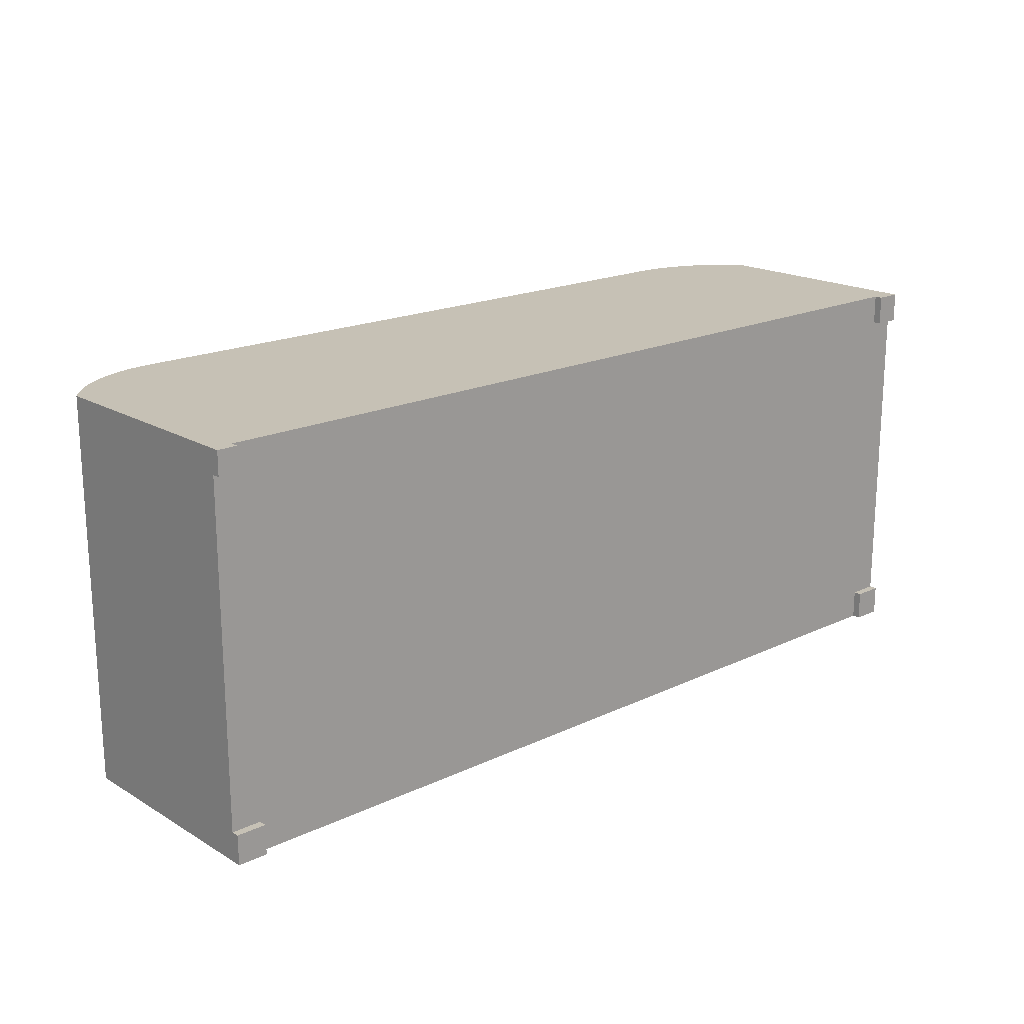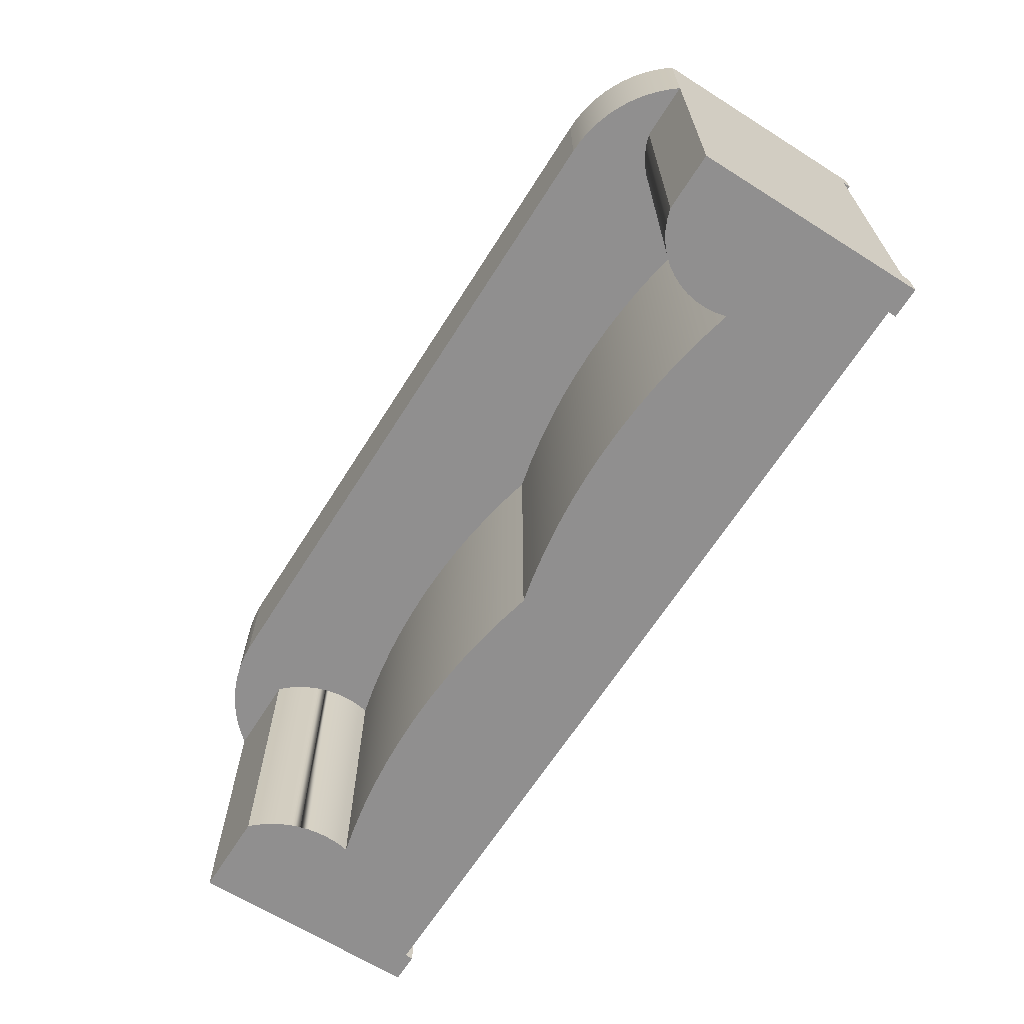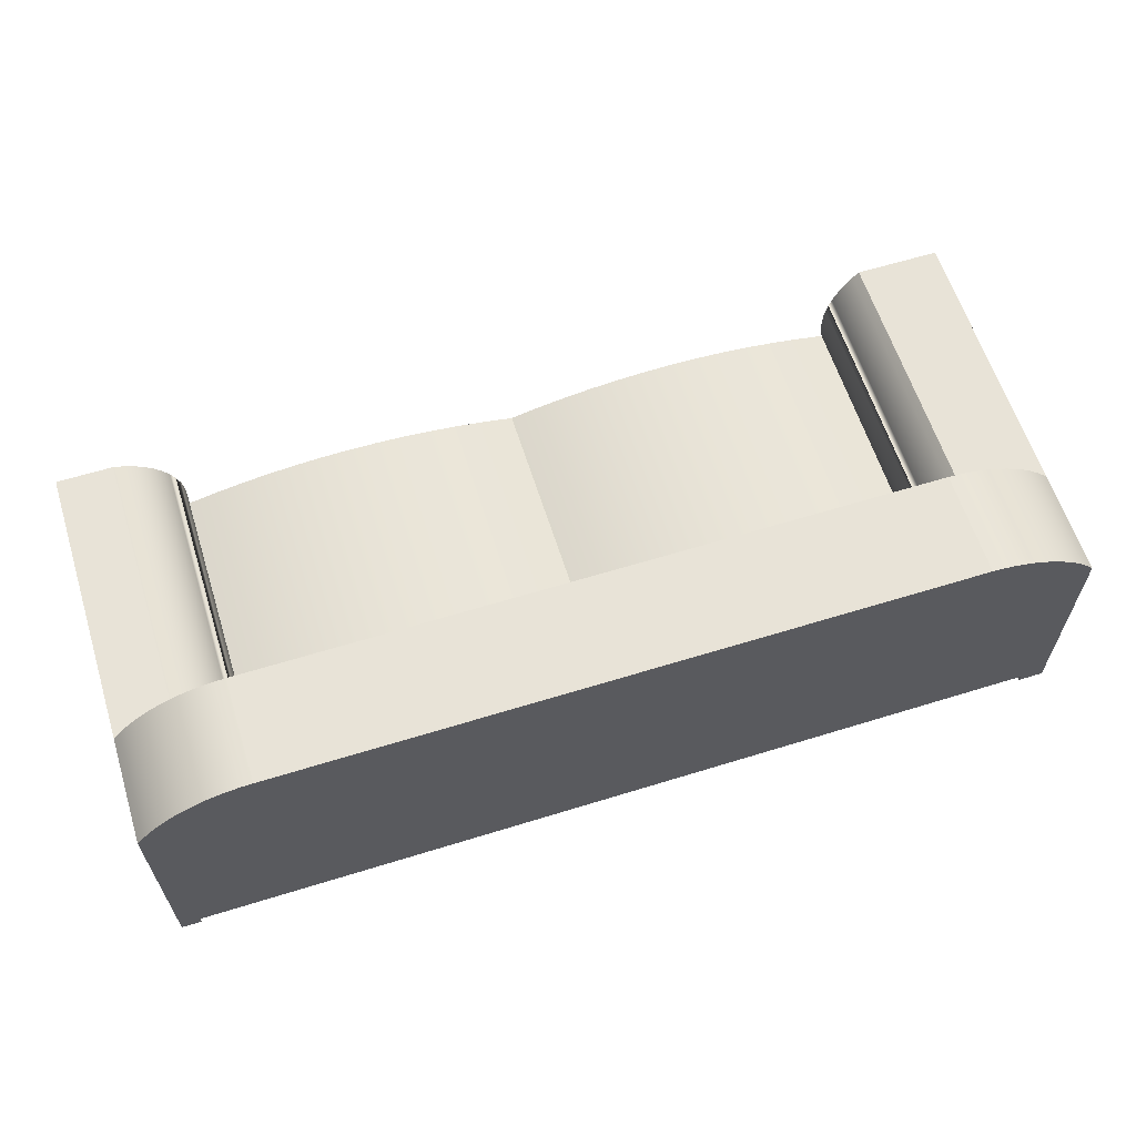
<metadata>
{"format":"obj","ext":"obj","renderer":"f3d","projection":"perspective","resolution":1024,"background":"white","views":[{"elev":18.7,"azim":-42.0,"up":"+Z"},{"elev":-65.4,"azim":-122.3,"up":"+Z"},{"elev":61.6,"azim":-17.5,"up":"+Y"}]}
</metadata>
<code>
v 0.4512 -0.1532 -0.2022
v 0.4512 -0.1609 -0.1734
v 0.4512 -0.1532 -0.1734
v 0.4512 -0.1609 -0.2022
v 0.4223 -0.1609 -0.1734
v 0.4512 0.06222 -0.2022
v 0.4223 -0.1532 -0.1734
v 0.4223 -0.1609 -0.2022
v 0.4512 0.06222 0.07086
v 0.3421 -0.0347 -0.2022
v 0.4223 -0.1532 -0.2022
v 0.4512 -0.1532 0.1438
v 0.37 0.06222 -0.2022
v -0.4335 -0.1532 -0.2022
v 0.3403 -0.02608 -0.2022
v -0.4046 -0.1532 -0.2022
v 0.4512 -0.1532 0.1724
v 0.37 0.06222 0.07086
v 0.364 0.05583 -0.2022
v -0.3251 -0.0347 -0.2022
v 0.3394 -0.01733 -0.2022
v 0.3421 -0.0347 0.07086
v 0.4512 -0.1609 0.1438
v 0.4264 -0.1532 0.1438
v 0.4264 -0.1532 0.1724
v 0.4264 -0.1609 0.1724
v 0.4512 0.06222 0.1724
v 0.4512 -0.1609 0.1724
v 0.4443 0.07012 0.07086
v 0.3585 0.04895 -0.2022
v -0.4335 -0.1609 -0.2022
v -0.4335 -0.1532 -0.1734
v -0.4335 0.06222 -0.2022
v 0.008491 -0.0347 -0.2022
v 0.3392 -0.00854 -0.2022
v 0.3403 -0.02608 0.07471
v 0.3421 -0.0347 0.07471
v 0.008491 -0.0347 0.07086
v 0.3147 -0.02849 -0.2022
v -0.4046 -0.1532 -0.1734
v -0.4046 -0.1609 -0.2022
v 0.4264 -0.1609 0.1438
v -0.4335 0.06222 0.1724
v 0.4443 0.07012 0.1724
v 0.008491 0.1168 0.07086
v 0.364 0.05583 0.07086
v 0.3536 0.04161 -0.2022
v -0.3227 -0.02464 -0.2022
v 0.03587 -0.02849 -0.2022
v -0.2977 -0.02849 -0.2022
v -0.3251 -0.0347 0.07086
v 0.3397 0.000236 -0.2022
v 0.3394 -0.01733 0.07471
v 0.3421 0.01305 0.07471
v 0.3147 -0.02849 0.07086
v -0.4146 -0.1532 0.1724
v -0.4046 -0.1609 -0.1734
v -0.4335 -0.1609 -0.1734
v -0.4269 0.07037 0.1724
v 0.4369 0.07752 0.07086
v 0.3585 0.04895 0.07086
v 0.3494 0.03388 -0.2022
v -0.4335 0.06222 0.07086
v -0.3227 -0.02464 0.07086
v -0.3218 -0.01436 -0.2022
v 0.008491 -0.0347 0.07625
v -0.01888 -0.02849 -0.2022
v 0.3411 0.008932 -0.2022
v 0.3392 -0.00854 0.07471
v 0.3421 0.01305 0.07086
v 0.2871 -0.02339 -0.2022
v -0.4146 -0.1609 0.1497
v -0.4146 -0.1532 0.1497
v -0.4335 -0.1532 0.1724
v -0.4335 -0.1532 0.1497
v 0.4369 0.07752 0.1724
v 0.4289 0.08436 0.07086
v 0.3536 0.04161 0.07086
v 0.3459 0.02582 -0.2022
v -0.3793 0.06222 -0.2022
v -0.3218 -0.01436 0.07086
v -0.3222 -0.00404 -0.2022
v 0.03587 -0.02849 0.07086
v -0.0189 -0.02861 0.07086
v -0.2701 -0.02339 -0.2022
v -0.2977 -0.02849 0.07625
v -0.3251 0.009603 0.07086
v -0.2977 -0.02861 0.07086
v 0.3421 0.01305 -0.2022
v 0.3397 0.000236 0.07471
v 0.3411 0.008932 0.07471
v 0.2871 -0.02339 0.07086
v 0.06347 -0.02339 -0.2022
v -0.4146 -0.1609 0.1724
v -0.4269 0.07037 0.07086
v -0.4197 0.07799 0.1724
v 0.4289 0.08436 0.1724
v 0.4205 0.09063 0.07086
v 0.3494 0.03388 0.07086
v 0.3431 0.01748 -0.2022
v -0.3793 0.06222 0.07086
v -0.3695 0.05895 -0.2022
v -0.2701 -0.02361 0.07086
v -0.3222 -0.00404 0.07086
v -0.324 0.006131 -0.2022
v 0.06347 -0.02339 0.07086
v -0.3251 -0.0347 0.07625
v -0.01888 -0.02849 0.07625
v -0.2701 -0.02339 0.07625
v -0.04649 -0.02339 -0.2022
v 0.2593 -0.01942 -0.2022
v 0.2593 -0.01942 0.07086
v 0.09126 -0.01942 -0.2022
v -0.4335 -0.1609 0.1497
v -0.4335 -0.1609 0.1724
v -0.4197 0.07799 0.07086
v 0.4117 0.09629 0.07086
v 0.3459 0.02582 0.07086
v -0.3602 0.05439 -0.2022
v -0.2423 -0.01971 0.07086
v -0.324 0.006131 0.07086
v -0.3251 0.009603 -0.2022
v -0.04651 -0.02361 0.07086
v -0.2423 -0.01942 0.07625
v -0.2423 -0.01942 -0.2022
v -0.04649 -0.02339 0.07625
v 0.2314 -0.01657 0.07086
v 0.09126 -0.01942 0.07086
v -0.4119 0.08503 0.07086
v -0.4119 0.08503 0.1724
v 0.4205 0.09063 0.1724
v 0.4117 0.09629 0.1724
v 0.4025 0.1013 0.07086
v 0.3431 0.01748 0.07086
v -0.3695 0.05895 0.07086
v -0.3516 0.04863 -0.2022
v -0.0743 -0.01971 0.07086
v -0.2144 -0.01693 0.07086
v -0.1583 -0.0147 0.07086
v -0.3271 0.01597 -0.2022
v -0.07428 -0.01942 -0.2022
v 0.2314 -0.01657 -0.2022
v 0.1192 -0.01657 -0.2022
v 0.2033 -0.01486 0.07086
v 0.1192 -0.01657 0.07086
v 0.4025 0.1013 0.1724
v 0.393 0.1057 0.07086
v -0.3602 0.05439 0.07086
v -0.3439 0.04178 -0.2022
v -0.1022 -0.01693 0.07086
v -0.1863 -0.01525 0.07086
v -0.1302 -0.01525 0.07086
v -0.3315 0.0253 -0.2022
v -0.2144 -0.01657 0.07625
v -0.07428 -0.01942 0.07625
v -0.2144 -0.01657 -0.2022
v 0.1753 -0.01429 0.07086
v 0.2033 -0.01486 -0.2022
v -0.4036 0.09145 0.07086
v -0.4036 0.09145 0.1724
v -0.3949 0.09722 0.1724
v 0.393 0.1057 0.1724
v 0.3832 0.1093 0.07086
v -0.3516 0.04863 0.07086
v -0.3372 0.03396 -0.2022
v -0.3271 0.01597 0.07086
v 0.1472 -0.01486 0.07086
v -0.1022 -0.01657 -0.2022
v 0.1472 -0.01486 -0.2022
v 0.1753 -0.01429 -0.2022
v -0.3949 0.09722 0.07086
v -0.3857 0.1023 0.1724
v 0.3731 0.1123 0.07086
v -0.3439 0.04178 0.07086
v -0.3315 0.0253 0.07086
v -0.1864 -0.01486 0.07625
v -0.1022 -0.01657 0.07625
v -0.1302 -0.01486 -0.2022
v -0.3857 0.1023 0.07086
v -0.3762 0.1066 0.1724
v 0.3832 0.1093 0.1724
v 0.3629 0.1145 0.07086
v -0.3372 0.03396 0.07086
v -0.1864 -0.01486 -0.2022
v -0.1302 -0.01486 0.07625
v -0.3762 0.1066 0.07086
v 0.3731 0.1123 0.1724
v 0.3629 0.1145 0.1724
v 0.3525 0.1161 0.07086
v -0.1583 -0.01429 0.07625
v -0.1583 -0.01429 -0.2022
v -0.3663 0.1102 0.07086
v -0.3663 0.1102 0.1724
v 0.3525 0.1161 0.1724
v 0.3421 0.1168 0.07086
v -0.3562 0.1131 0.07086
v -0.3562 0.1131 0.1724
v -0.346 0.1151 0.1724
v 0.3421 0.1168 0.1724
v -0.346 0.1151 0.07086
v -0.3355 0.1164 0.1724
v -0.3251 0.1168 0.07086
v -0.3355 0.1164 0.07086
v -0.3251 0.1168 0.1724
g mesh1_mesh1-geometry
f 1 2 3
f 2 1 4
f 3 5 2
f 3 6 1
f 7 1 3
f 3 1 7
f 1 8 4
f 5 4 2
f 5 3 7
f 3 9 6
f 10 1 6
f 1 7 11
f 11 7 1
f 8 1 11
f 4 5 8
f 11 5 7
f 12 9 3
f 9 13 6
f 14 1 10
f 10 6 15
f 1 16 11
f 5 11 8
f 17 9 12
f 13 9 18
f 19 6 13
f 16 1 14
f 20 14 10
f 15 6 21
f 10 15 22
f 23 24 12
f 12 25 24
f 24 25 12
f 24 26 25
f 9 17 27
f 12 28 17
f 25 12 17
f 17 12 25
f 29 18 9
f 30 6 19
f 31 16 14
f 16 32 14
f 14 32 16
f 14 20 33
f 20 10 34
f 21 6 35
f 15 21 36
f 22 15 37
f 38 10 22
f 22 10 38
f 10 22 39
f 40 41 16
f 32 16 40
f 40 16 32
f 24 23 42
f 28 12 23
f 26 24 42
f 25 28 26
f 17 43 27
f 44 9 27
f 28 25 17
f 25 43 17
f 45 18 29
f 9 44 29
f 45 46 18
f 47 6 30
f 16 31 41
f 32 31 14
f 33 32 14
f 33 20 48
f 34 10 49
f 10 38 34
f 34 38 10
f 20 34 50
f 34 51 20
f 20 51 34
f 35 6 52
f 21 35 53
f 53 36 21
f 36 37 15
f 22 54 37
f 37 54 22
f 55 39 22
f 39 49 10
f 56 43 25
f 41 40 57
f 58 40 32
f 23 26 42
f 26 23 28
f 27 43 59
f 27 59 44
f 45 29 60
f 44 60 29
f 45 61 46
f 62 6 47
f 41 58 31
f 31 32 58
f 63 32 33
f 48 20 64
f 33 48 65
f 34 49 38
f 51 34 38
f 38 34 51
f 38 66 34
f 67 50 34
f 20 50 51
f 51 64 20
f 52 6 68
f 35 52 69
f 69 53 35
f 36 54 53
f 53 54 36
f 54 36 37
f 37 36 54
f 54 22 70
f 70 22 54
f 39 55 71
f 70 55 22
f 71 49 39
f 56 72 73
f 74 73 56
f 56 73 74
f 43 56 74
f 40 58 57
f 58 41 57
f 63 75 32
f 63 59 43
f 44 59 76
f 45 60 77
f 60 44 76
f 45 78 61
f 79 6 62
f 80 63 33
f 64 81 48
f 65 48 81
f 33 65 82
f 83 38 49
f 66 51 38
f 38 51 66
f 84 51 38
f 34 66 67
f 85 50 67
f 86 51 50
f 64 87 51
f 51 87 64
f 88 64 51
f 68 6 89
f 52 68 90
f 90 69 52
f 53 54 69
f 69 54 53
f 54 91 70
f 92 71 55
f 55 70 92
f 93 49 71
f 72 75 73
f 73 74 75
f 75 74 73
f 72 56 94
f 94 74 56
f 75 43 74
f 43 75 63
f 59 63 95
f 76 59 96
f 60 97 77
f 45 77 98
f 97 60 76
f 45 99 78
f 100 6 79
f 63 80 101
f 33 102 80
f 87 64 81
f 81 64 87
f 64 103 81
f 81 104 65
f 82 65 104
f 33 82 105
f 83 45 38
f 83 49 106
f 51 66 107
f 107 66 51
f 51 84 88
f 45 84 38
f 108 67 66
f 85 109 50
f 110 85 67
f 107 51 86
f 86 50 109
f 64 88 103
f 89 6 100
f 89 100 68
f 91 90 68
f 69 54 90
f 90 54 69
f 68 70 91
f 90 54 91
f 91 54 90
f 71 92 111
f 92 70 112
f 93 106 49
f 113 93 71
f 75 72 114
f 74 114 75
f 115 72 94
f 74 94 115
f 63 45 95
f 116 59 95
f 59 116 96
f 76 96 97
f 97 98 77
f 45 98 117
f 45 118 99
f 101 45 63
f 33 119 102
f 87 81 104
f 104 81 87
f 81 103 120
f 81 45 104
f 104 121 82
f 105 82 121
f 33 105 122
f 45 83 106
f 108 107 66
f 66 107 108
f 88 84 123
f 84 45 123
f 67 108 110
f 109 85 124
f 125 85 110
f 107 108 86
f 86 108 107
f 86 126 109
f 109 126 86
f 88 123 103
f 100 70 68
f 112 111 92
f 111 113 71
f 112 70 127
f 106 93 128
f 113 128 93
f 72 115 114
f 114 74 115
f 95 45 116
f 129 96 116
f 97 96 130
f 98 97 131
f 98 132 117
f 45 117 133
f 45 134 118
f 134 70 100
f 135 45 101
f 33 136 119
f 87 104 121
f 121 104 87
f 103 137 120
f 81 120 138
f 139 45 81
f 104 45 121
f 121 87 105
f 122 105 140
f 33 122 140
f 45 106 128
f 123 45 137
f 126 110 108
f 125 124 85
f 109 126 124
f 124 126 109
f 141 125 110
f 86 108 126
f 126 108 86
f 103 123 137
f 111 112 142
f 143 113 111
f 127 70 144
f 127 142 112
f 128 113 145
f 116 45 129
f 96 129 130
f 97 130 131
f 132 98 131
f 146 117 132
f 117 146 133
f 45 133 147
f 45 70 134
f 148 45 135
f 33 149 136
f 121 45 87
f 120 137 150
f 120 150 138
f 81 138 151
f 152 45 139
f 81 151 139
f 140 105 87
f 33 140 153
f 45 128 145
f 137 45 150
f 110 126 141
f 124 125 154
f 124 126 155
f 155 126 124
f 156 125 141
f 142 143 111
f 143 145 113
f 144 70 157
f 144 158 127
f 142 127 158
f 129 45 159
f 129 160 130
f 131 130 160
f 131 160 132
f 132 161 146
f 162 133 146
f 133 162 147
f 45 147 163
f 45 157 70
f 164 45 148
f 33 165 149
f 87 45 166
f 138 150 151
f 150 45 152
f 151 152 139
f 87 166 140
f 33 153 165
f 45 145 167
f 155 141 126
f 156 154 125
f 124 155 154
f 154 155 124
f 168 156 141
f 169 143 142
f 145 143 167
f 157 170 144
f 158 144 170
f 158 169 142
f 159 45 171
f 160 129 159
f 132 160 161
f 146 161 172
f 146 172 162
f 162 163 147
f 45 163 173
f 45 167 157
f 174 45 164
f 166 45 175
f 151 150 152
f 141 155 168
f 154 156 176
f 154 155 177
f 177 155 154
f 178 156 168
f 169 167 143
f 170 157 169
f 170 169 158
f 171 45 179
f 161 159 171
f 159 161 160
f 171 172 161
f 162 172 180
f 163 162 181
f 181 173 163
f 45 173 182
f 167 169 157
f 183 45 174
f 175 45 183
f 177 168 155
f 184 176 156
f 154 185 176
f 176 185 154
f 154 177 185
f 185 177 154
f 184 156 178
f 168 177 178
f 179 45 186
f 172 171 179
f 172 186 180
f 162 180 181
f 173 181 187
f 173 188 182
f 45 182 189
f 176 184 190
f 176 185 190
f 190 185 176
f 185 178 177
f 191 184 178
f 186 45 192
f 186 172 179
f 186 193 180
f 181 180 193
f 181 193 187
f 188 173 187
f 194 182 188
f 182 194 189
f 45 189 195
f 191 190 184
f 190 191 185
f 178 185 191
f 192 45 196
f 193 186 192
f 187 193 197
f 187 197 188
f 188 198 194
f 194 195 189
f 199 45 195
f 196 45 200
f 197 192 196
f 192 197 193
f 188 197 198
f 194 198 201
f 195 194 199
f 199 202 45
f 200 45 203
f 198 196 200
f 196 198 197
f 200 201 198
f 194 201 199
f 202 199 204
f 203 45 202
f 201 200 203
f 199 201 204
f 201 202 204
f 202 201 203
g mesh1_mesh1-geometry
f 3 2 1
f 4 1 2
f 4 8 1
f 11 1 8
f 17 28 12
f 14 16 31
f 23 12 28
f 26 28 25
f 17 25 28
f 41 31 16
f 14 31 32
f 58 32 31
f 56 74 94
f 75 114 74
f 115 94 74
f 115 74 114
g mesh1_mesh1-geometry
f 2 5 3
f 2 4 5
f 7 3 5
f 7 24 3
f 8 5 4
f 7 5 11
f 11 40 7
f 12 3 24
f 24 7 25
f 8 11 5
f 7 40 25
f 16 40 11
f 12 24 23
f 25 26 24
f 25 40 56
f 16 41 40
f 42 23 24
f 42 24 26
f 56 40 73
f 57 40 41
f 32 75 40
f 32 40 58
f 42 26 23
f 28 23 26
f 31 58 41
f 73 40 75
f 73 72 56
f 57 58 40
f 57 41 58
f 73 75 72
f 94 56 72
f 114 72 75
f 94 72 115
f 114 115 72
g mesh1_mesh1-geometry
f 1 6 3
f 6 9 3
f 6 1 10
f 3 24 7
f 3 9 12
f 6 13 9
f 10 1 14
f 15 6 10
f 7 40 11
f 11 16 1
f 24 3 12
f 25 7 24
f 12 9 17
f 18 9 13
f 13 6 19
f 14 1 16
f 10 14 20
f 21 6 15
f 22 15 10
f 25 40 7
f 11 40 16
f 27 17 9
f 9 18 29
f 46 13 18
f 18 13 46
f 19 6 30
f 13 46 19
f 19 46 13
f 33 20 14
f 34 10 20
f 35 6 21
f 36 21 15
f 37 15 22
f 39 22 10
f 56 40 25
f 27 43 17
f 27 9 44
f 17 43 25
f 29 18 45
f 29 44 9
f 18 46 45
f 30 6 47
f 19 61 30
f 30 61 19
f 61 19 46
f 46 19 61
f 14 32 33
f 48 20 33
f 49 10 34
f 50 34 20
f 52 6 35
f 53 35 21
f 21 36 53
f 15 37 36
f 22 39 55
f 10 49 39
f 73 40 56
f 25 43 56
f 40 75 32
f 59 43 27
f 44 59 27
f 60 29 45
f 29 60 44
f 46 61 45
f 47 6 62
f 61 47 30
f 30 47 61
f 33 32 63
f 64 20 48
f 65 48 33
f 38 49 34
f 34 66 38
f 34 50 67
f 51 50 20
f 20 64 51
f 68 6 52
f 69 52 35
f 35 53 69
f 71 55 39
f 22 55 70
f 39 49 71
f 75 40 73
f 74 56 43
f 32 75 63
f 43 59 63
f 76 59 44
f 77 60 45
f 76 44 60
f 61 78 45
f 62 6 79
f 47 99 62
f 62 99 47
f 47 61 78
f 78 61 47
f 33 63 80
f 48 81 64
f 81 48 65
f 82 65 33
f 49 38 83
f 38 51 84
f 67 66 34
f 67 50 85
f 50 51 86
f 51 64 88
f 89 6 68
f 90 68 52
f 52 69 90
f 70 91 54
f 55 71 92
f 92 70 55
f 71 49 93
f 74 43 75
f 63 75 43
f 95 63 59
f 96 59 76
f 77 97 60
f 98 77 45
f 76 60 97
f 78 99 45
f 79 6 100
f 99 79 62
f 62 79 99
f 99 47 78
f 78 47 99
f 101 80 63
f 80 102 33
f 81 103 64
f 65 104 81
f 104 65 82
f 105 82 33
f 38 45 83
f 106 49 83
f 88 84 51
f 38 84 45
f 66 67 108
f 50 109 85
f 67 85 110
f 86 51 107
f 109 50 86
f 103 88 64
f 100 6 89
f 68 100 89
f 68 90 91
f 91 70 68
f 111 92 71
f 112 70 92
f 49 106 93
f 71 93 113
f 95 45 63
f 95 59 116
f 96 116 59
f 97 96 76
f 77 98 97
f 117 98 45
f 99 118 45
f 79 134 100
f 100 134 79
f 79 99 118
f 118 99 79
f 102 101 80
f 80 101 102
f 63 45 101
f 102 119 33
f 120 103 81
f 104 45 81
f 82 121 104
f 121 82 105
f 122 105 33
f 106 83 45
f 123 84 88
f 123 45 84
f 110 108 67
f 124 85 109
f 110 85 125
f 103 123 88
f 68 70 100
f 92 111 112
f 71 113 111
f 127 70 112
f 128 93 106
f 93 128 113
f 116 45 95
f 116 96 129
f 130 96 97
f 131 97 98
f 117 132 98
f 133 117 45
f 118 134 45
f 134 79 118
f 118 79 134
f 100 70 134
f 101 102 135
f 135 102 101
f 101 45 135
f 119 136 33
f 119 135 102
f 102 135 119
f 120 137 103
f 138 120 81
f 81 45 139
f 121 45 104
f 105 87 121
f 140 105 122
f 140 122 33
f 128 106 45
f 137 45 123
f 108 110 126
f 85 124 125
f 110 125 141
f 137 123 103
f 142 112 111
f 111 113 143
f 144 70 127
f 112 142 127
f 145 113 128
f 129 45 116
f 130 129 96
f 131 130 97
f 131 98 132
f 132 117 146
f 133 146 117
f 147 133 45
f 134 70 45
f 135 45 148
f 136 149 33
f 136 148 119
f 119 148 136
f 135 119 148
f 148 119 135
f 87 45 121
f 150 137 120
f 138 150 120
f 151 138 81
f 139 45 152
f 139 151 81
f 87 105 140
f 153 140 33
f 145 128 45
f 150 45 137
f 141 126 110
f 154 125 124
f 141 125 156
f 111 143 142
f 113 145 143
f 157 70 144
f 127 158 144
f 158 127 142
f 159 45 129
f 130 160 129
f 160 130 131
f 132 160 131
f 146 161 132
f 146 133 162
f 147 162 133
f 163 147 45
f 70 157 45
f 148 45 164
f 149 165 33
f 149 164 136
f 136 164 149
f 148 136 164
f 164 136 148
f 166 45 87
f 151 150 138
f 152 45 150
f 139 152 151
f 140 166 87
f 166 153 140
f 140 153 166
f 165 153 33
f 167 145 45
f 126 141 155
f 125 154 156
f 141 156 168
f 142 143 169
f 167 143 145
f 144 170 157
f 170 144 158
f 142 169 158
f 171 45 159
f 159 129 160
f 161 160 132
f 172 161 146
f 162 172 146
f 147 163 162
f 173 163 45
f 157 167 45
f 164 45 174
f 183 149 165
f 165 149 183
f 164 149 174
f 174 149 164
f 175 45 166
f 152 150 151
f 153 166 175
f 175 166 153
f 175 165 153
f 153 165 175
f 168 155 141
f 176 156 154
f 168 156 178
f 143 167 169
f 169 157 170
f 158 169 170
f 179 45 171
f 171 159 161
f 160 161 159
f 161 172 171
f 180 172 162
f 181 162 163
f 163 173 181
f 182 173 45
f 157 169 167
f 174 45 183
f 149 183 174
f 174 183 149
f 165 175 183
f 183 175 165
f 183 45 175
f 155 168 177
f 156 176 184
f 178 156 184
f 178 177 168
f 186 45 179
f 179 171 172
f 180 186 172
f 181 180 162
f 187 181 173
f 182 188 173
f 189 182 45
f 190 184 176
f 177 178 185
f 178 184 191
f 192 45 186
f 179 172 186
f 180 193 186
f 193 180 181
f 187 193 181
f 187 173 188
f 188 182 194
f 189 194 182
f 195 189 45
f 184 190 191
f 185 191 190
f 191 185 178
f 196 45 192
f 192 186 193
f 197 193 187
f 188 197 187
f 194 198 188
f 189 195 194
f 195 45 199
f 200 45 196
f 196 192 197
f 193 197 192
f 198 197 188
f 201 198 194
f 199 194 195
f 45 202 199
f 203 45 200
f 200 196 198
f 197 198 196
f 198 201 200
f 199 201 194
f 204 199 202
f 202 45 203
f 203 200 201
f 204 201 199
f 204 202 201
f 203 201 202
g mesh2_mesh2-geometry
l 107 51
l 66 107
l 107 86
l 66 38
l 108 66
l 126 108
l 155 126
l 177 155
l 185 177
l 190 185
l 176 190
l 154 176
l 124 154
l 109 124
g mesh3_mesh3-geometry
l 70 54
l 37 54

</code>
